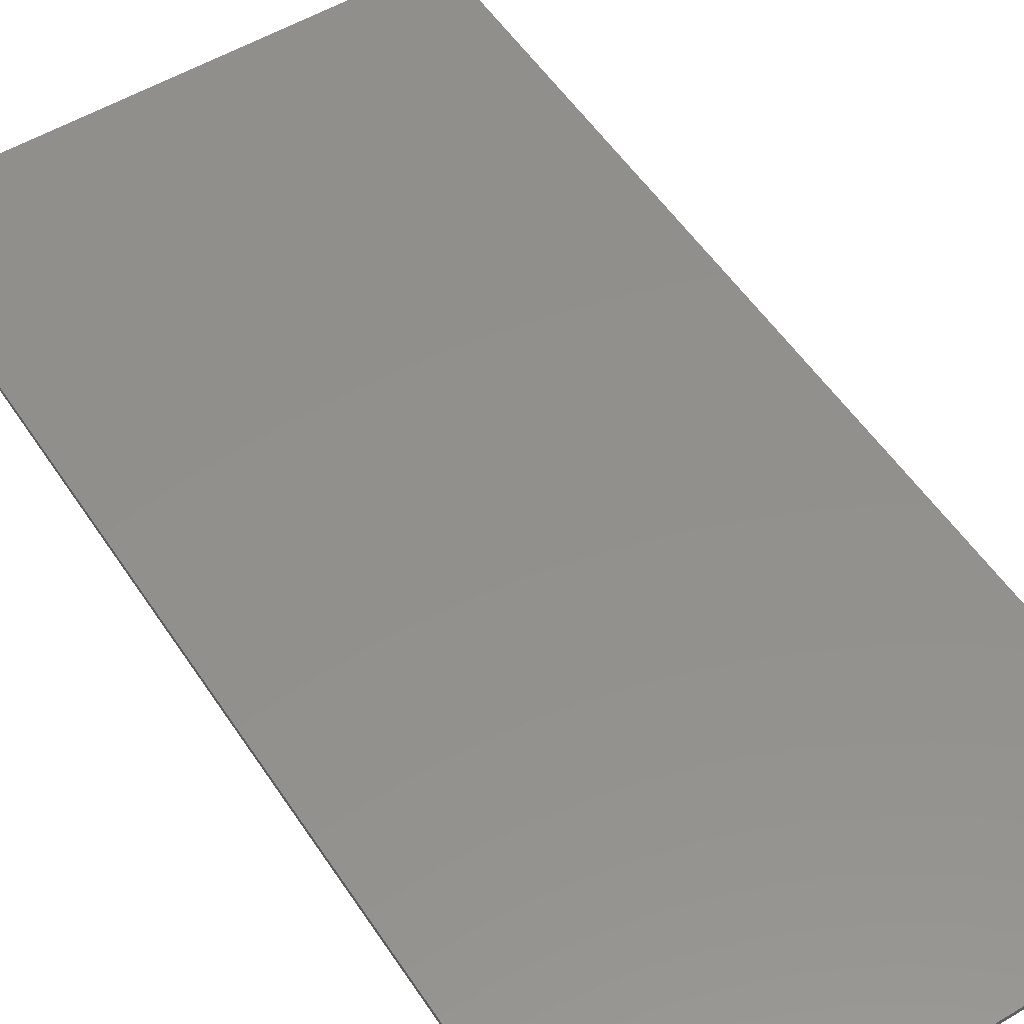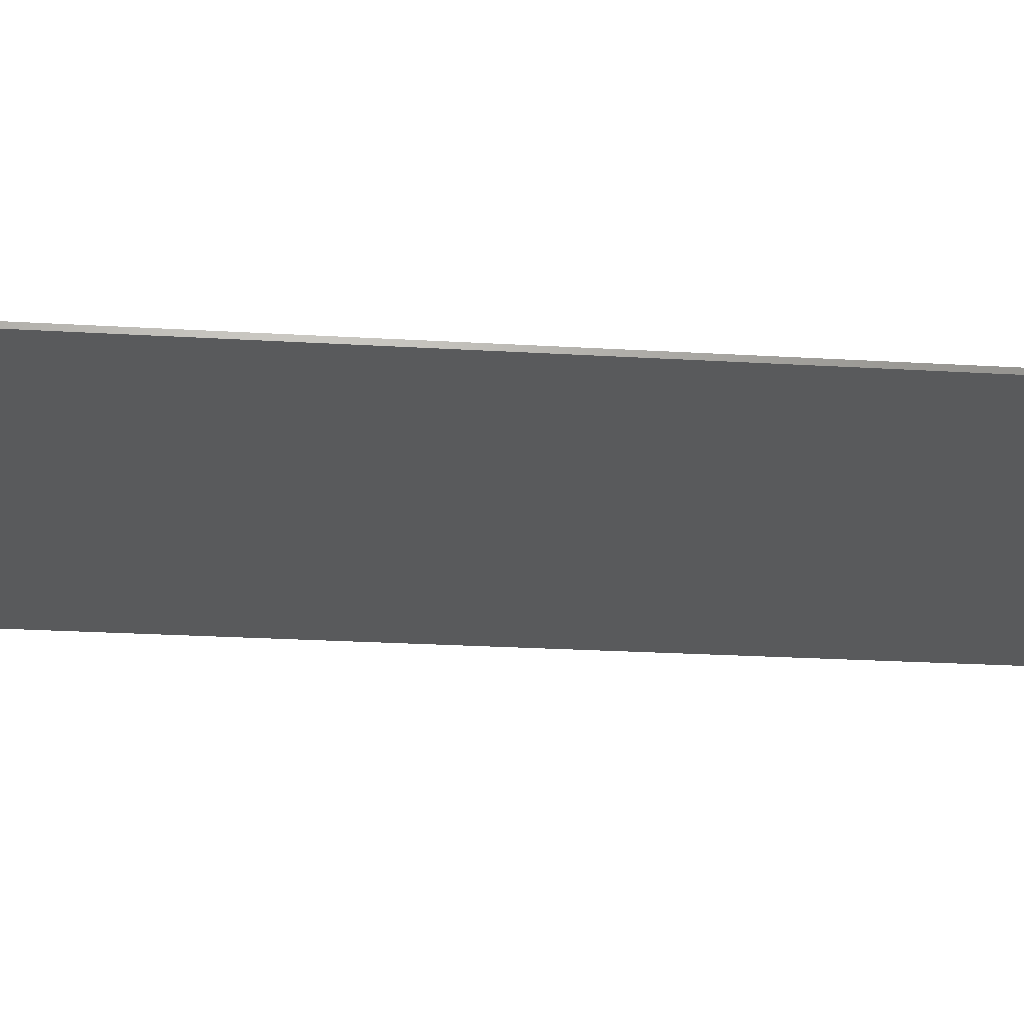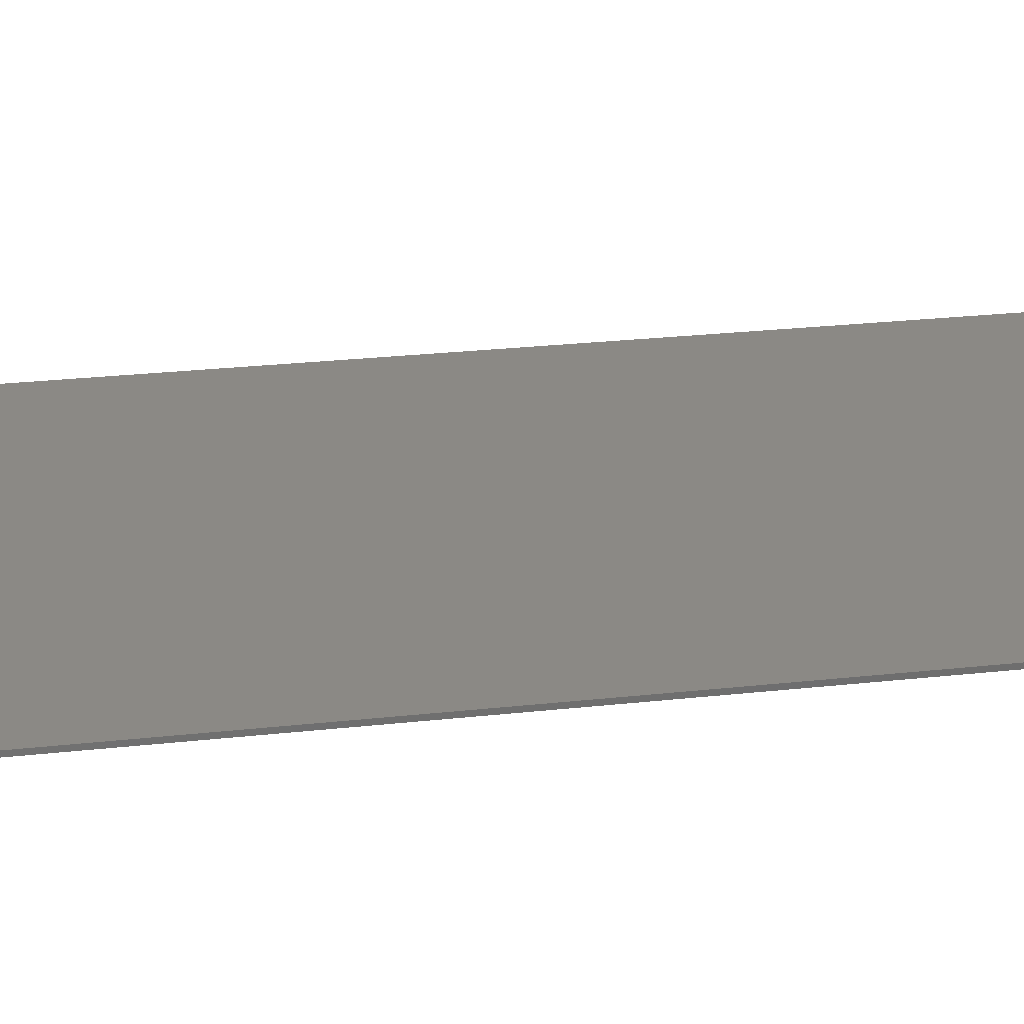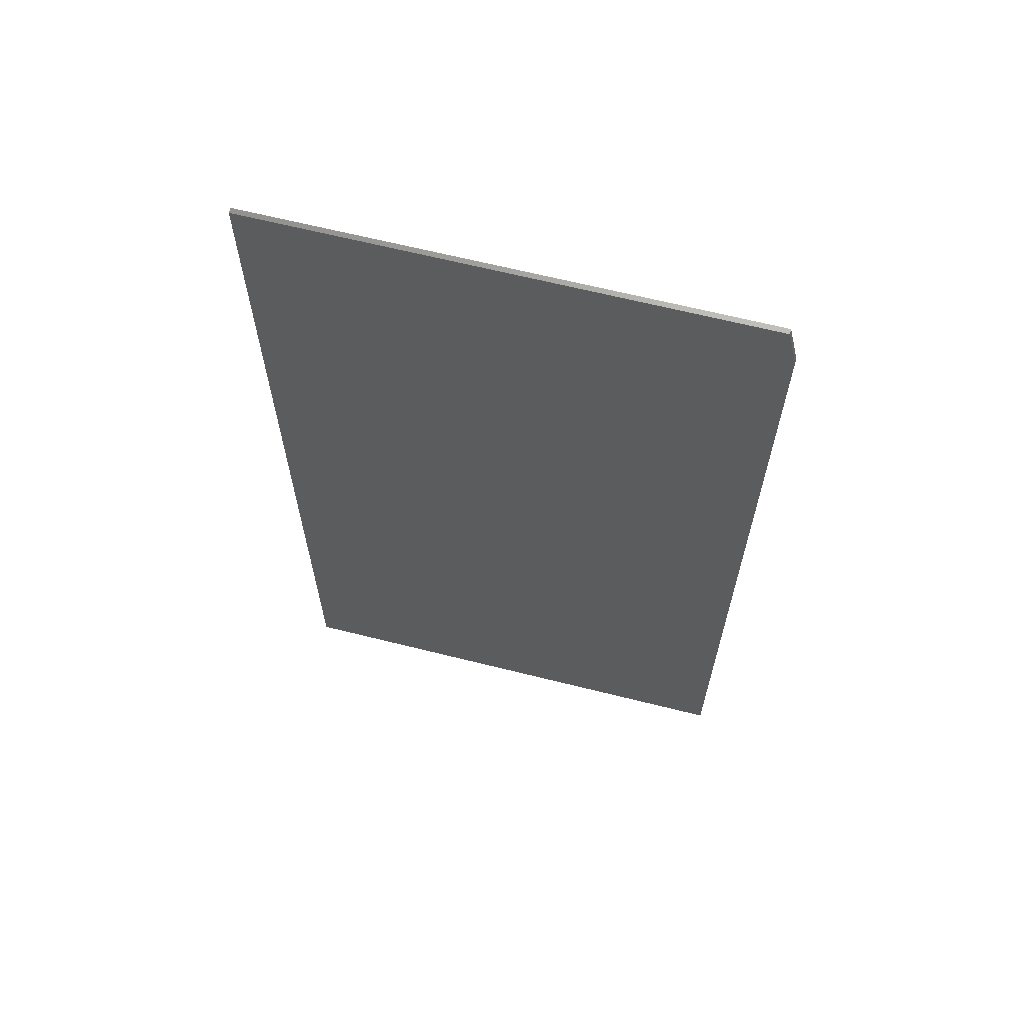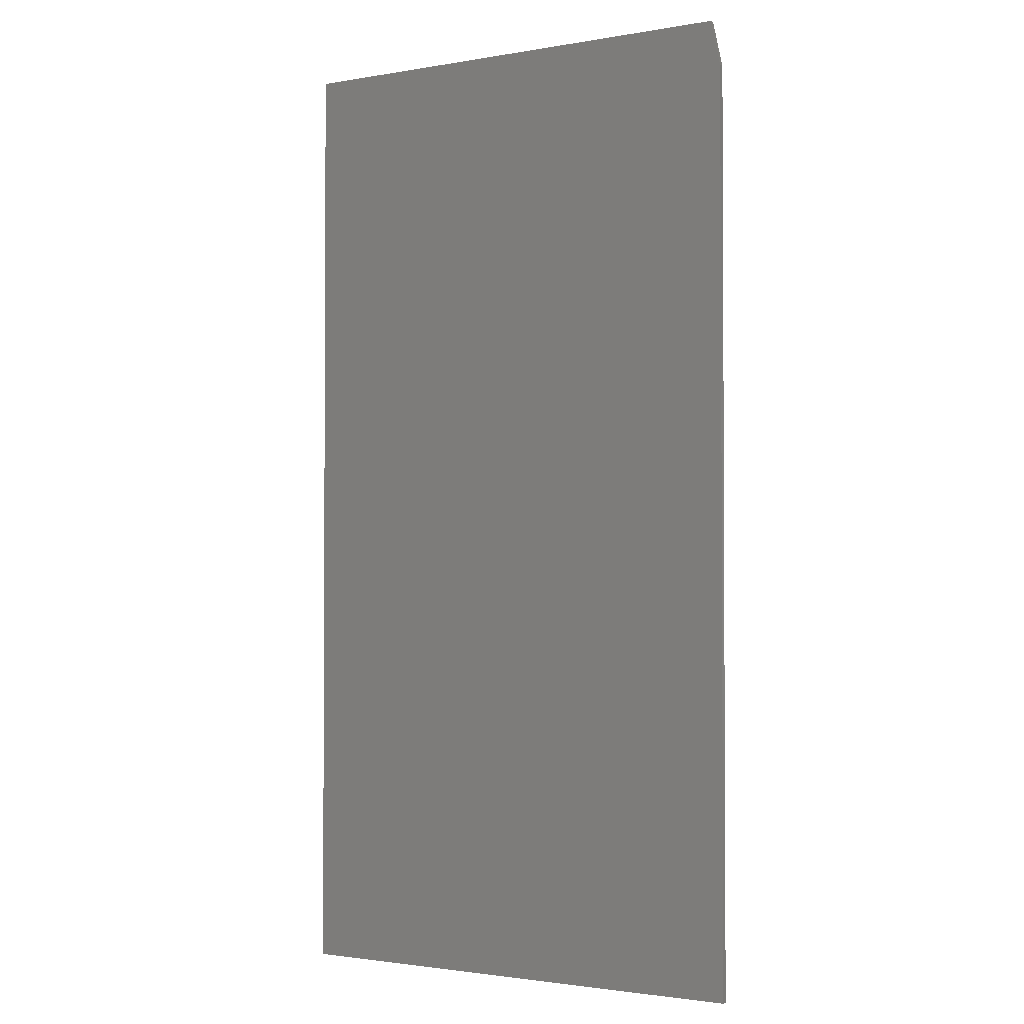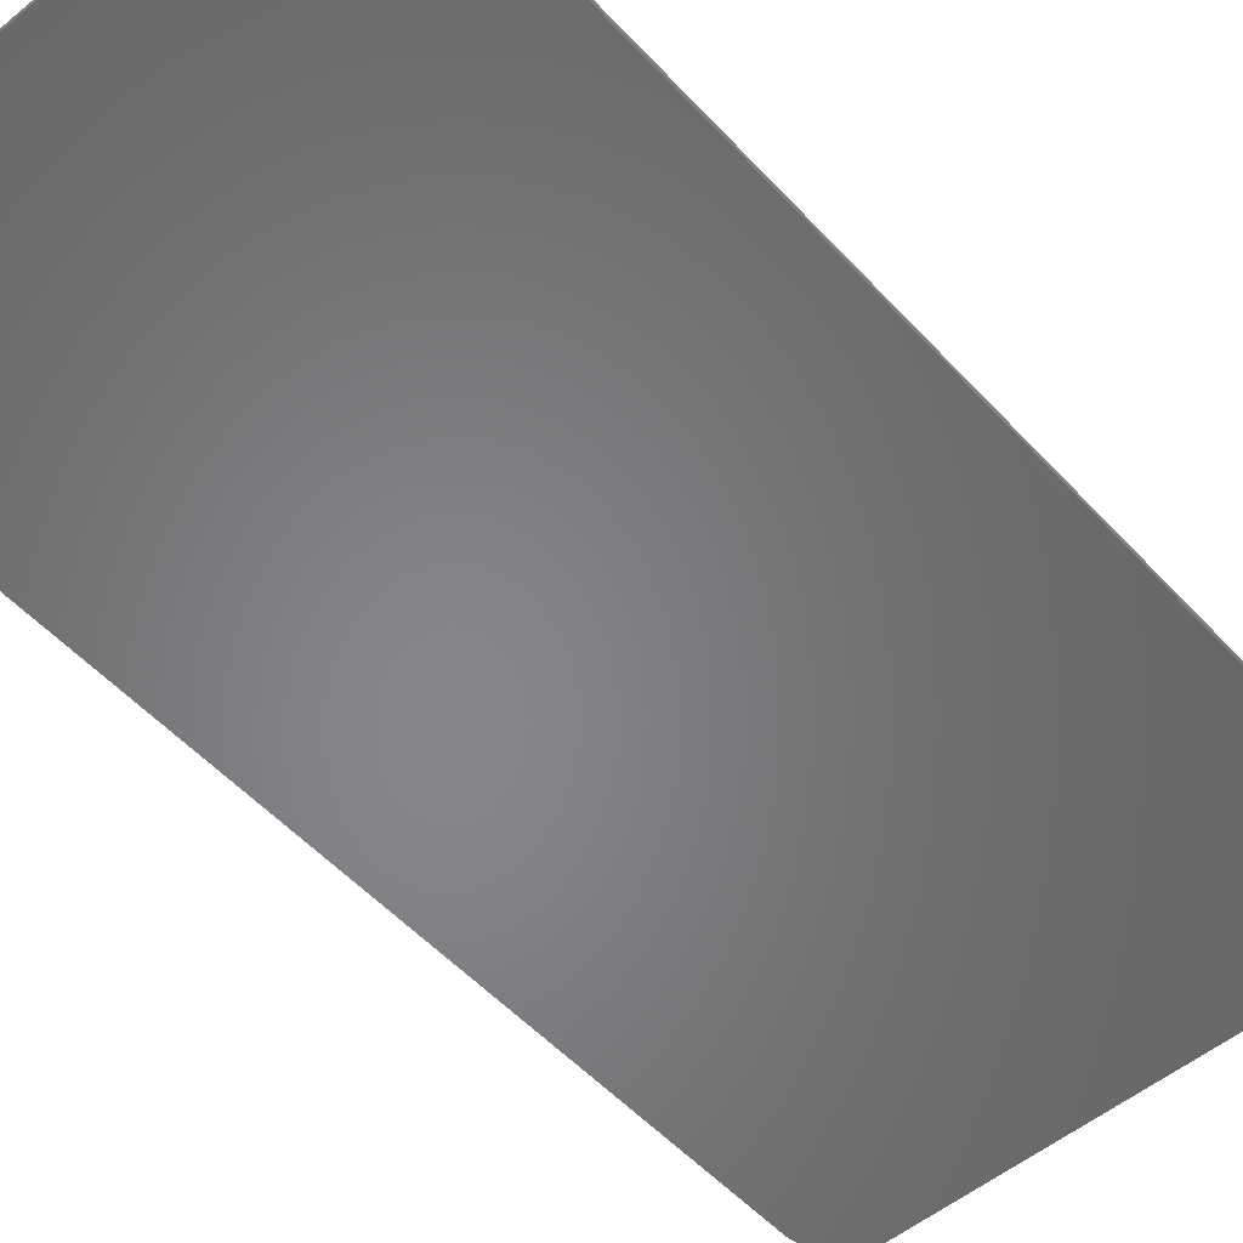
<metadata>
{"format":"stl","ext":"stl","renderer":"f3d","projection":"perspective","resolution":1024,"background":"white","views":[{"elev":53.3,"azim":147.4,"up":"+Y"},{"elev":-23.9,"azim":-95.7,"up":"+Y"},{"elev":29.2,"azim":-99.0,"up":"+Y"},{"elev":65.7,"azim":14.1,"up":"+Z"},{"elev":-1.9,"azim":32.0,"up":"+Z"},{"elev":-53.0,"azim":-138.7,"up":"+Y"}]}
</metadata>
<code>
# stl→obj: 10 verts, 16 faces
v -0.3828 -0.007812 -0.75
v 0.3751 -0.007812 -0.75
v -0.3828 -0.007812 0.75
v 0.3751 -0.007812 0.6797
v 0.3595 -0.007812 0.75
v 0.3595 2.077e-16 0.75
v 0.3751 2.008e-16 0.6797
v -0.3828 1.665e-16 0.75
v 0.3751 4.207e-17 -0.75
v -0.3828 0 -0.75
f 1 2 3
f 3 2 4
f 3 4 5
f 6 7 8
f 8 7 9
f 8 9 10
f 5 6 3
f 3 6 8
f 2 9 4
f 4 9 7
f 5 4 6
f 6 4 7
f 3 8 1
f 1 8 10
f 1 10 2
f 2 10 9

</code>
